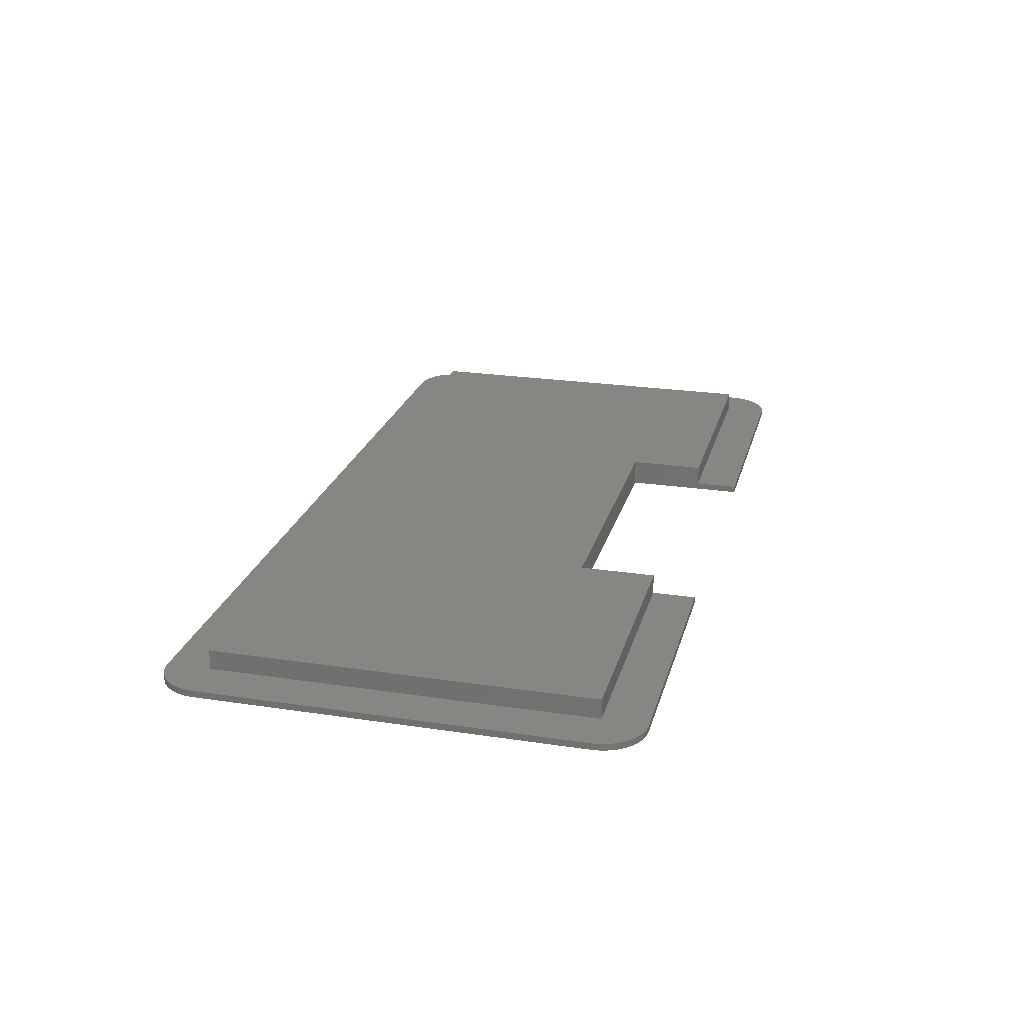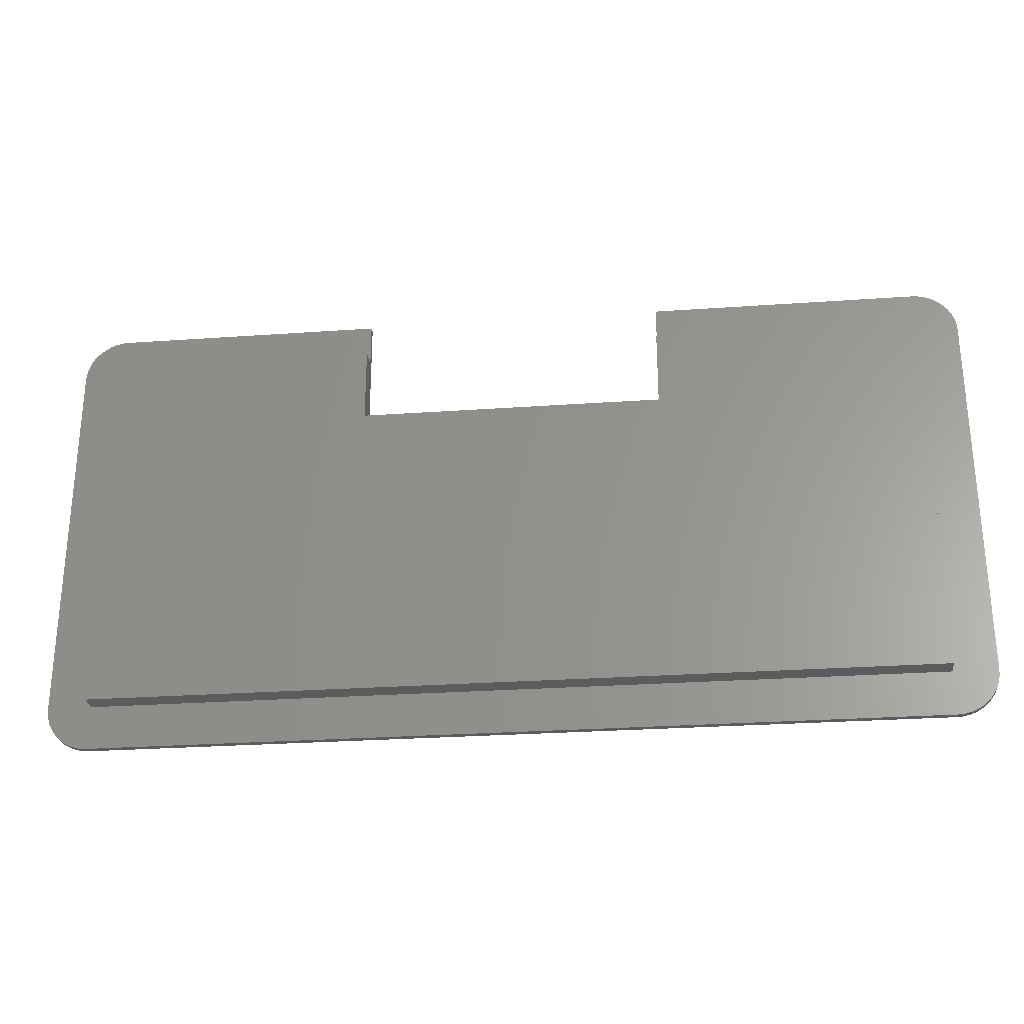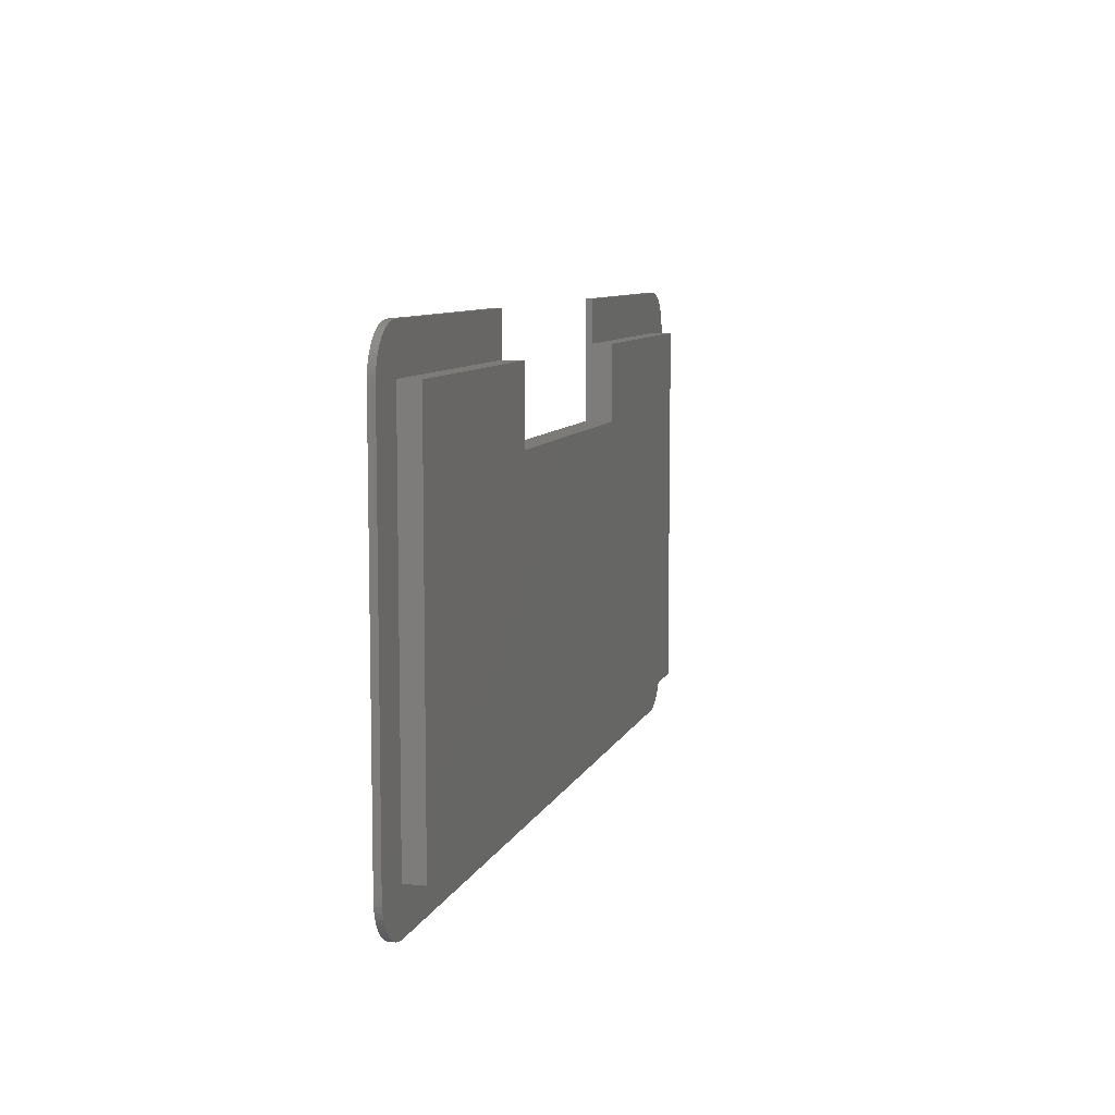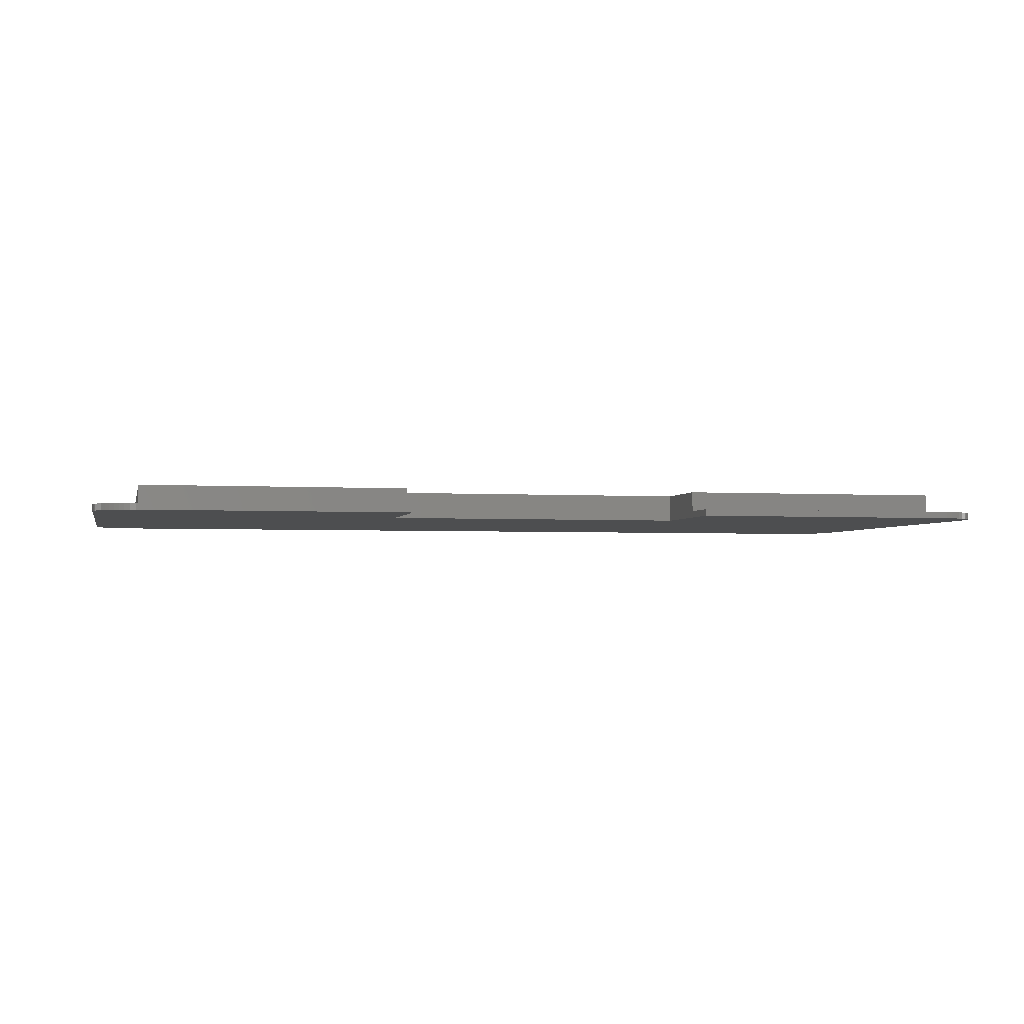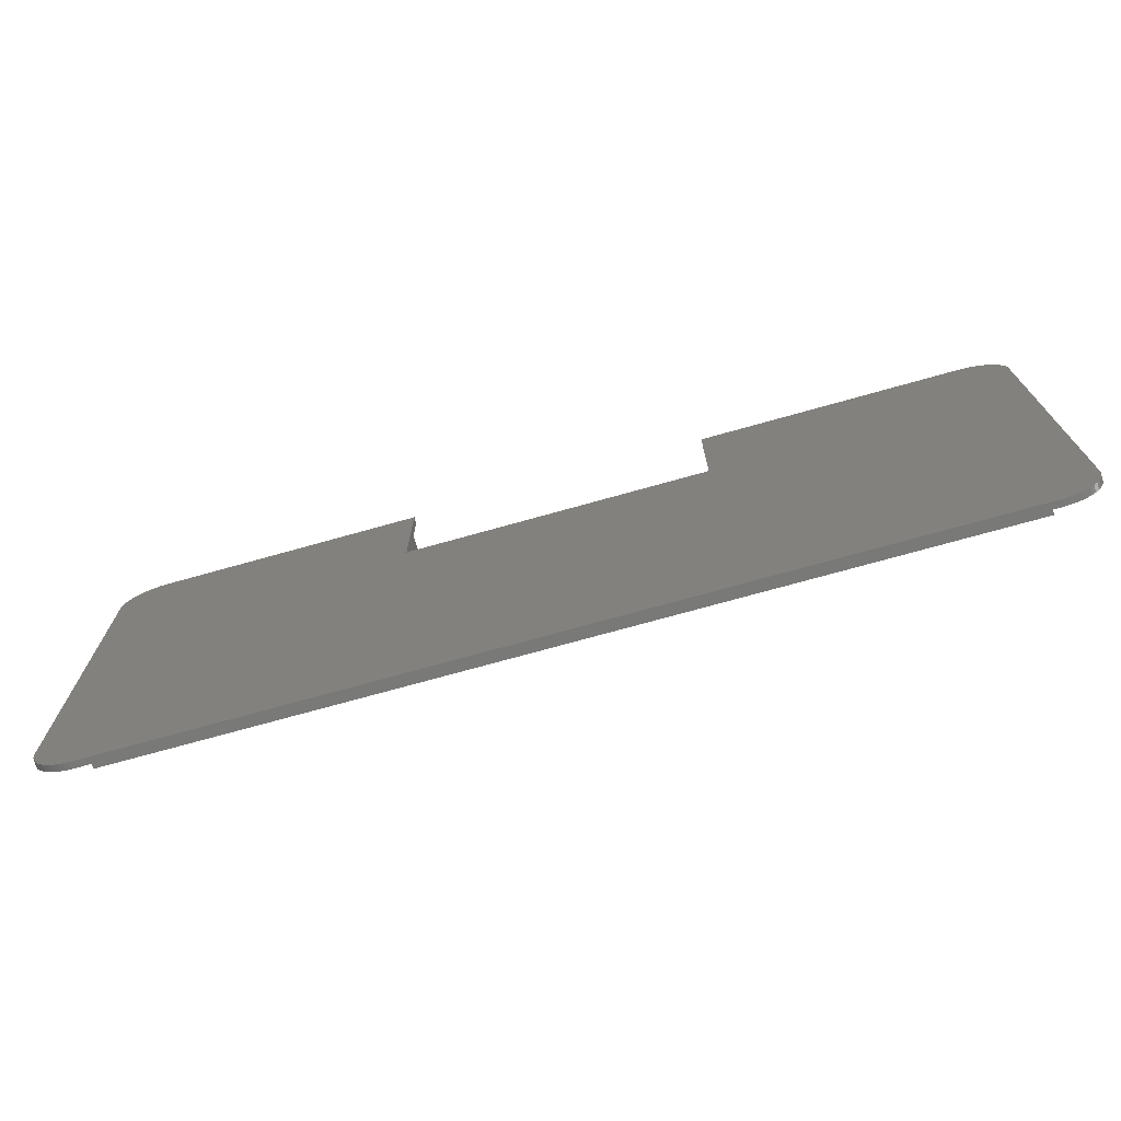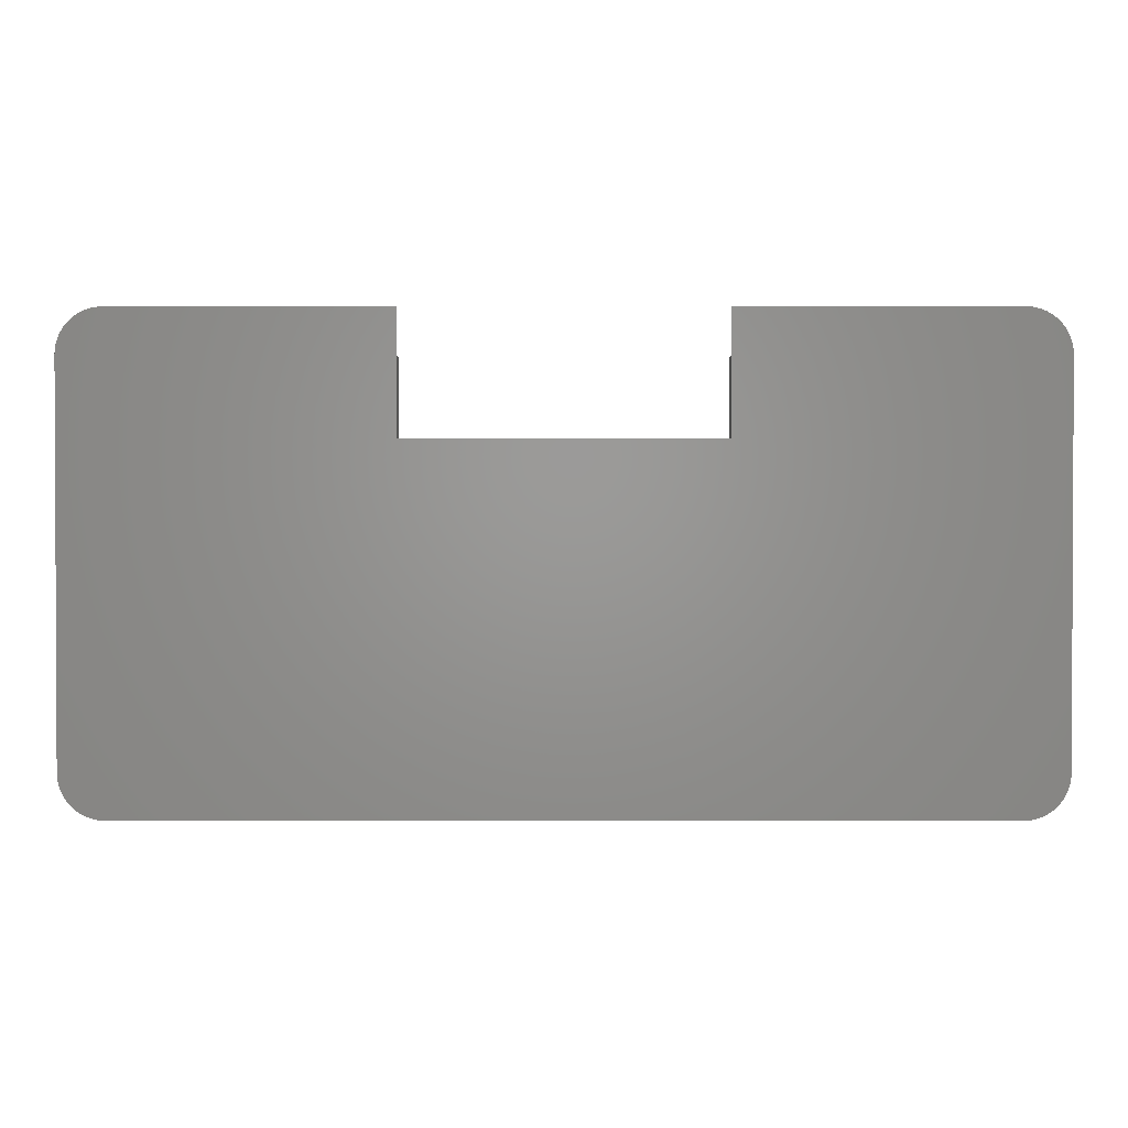
<metadata>
{"format":"stl","ext":"stl","renderer":"f3d","projection":"perspective","resolution":1024,"background":"white","views":[{"elev":23.6,"azim":104.3,"up":"+Z"},{"elev":-27.5,"azim":6.2,"up":"+Y"},{"elev":8.3,"azim":-74.6,"up":"+Y"},{"elev":-2.8,"azim":167.4,"up":"+Z"},{"elev":-72.2,"azim":-164.3,"up":"+Y"},{"elev":1.4,"azim":-179.9,"up":"+Y"}]}
</metadata>
<code>
# stl→obj: 124 verts, 244 faces
v -2.3 -0.223 0.3535
v -2.282 -0.5141 0
v -2.282 -0.5141 0.3535
v -2.3 -0.223 0
v -2.282 20.27 0
v -2.3 19.98 0
v -2.227 20.55 0
v -2.3 19.98 0.3535
v -0.1229 -2.541 0.3535
v -0.4123 -2.505 0.3535
v 46.79 19.98 0
v 46.77 20.27 0
v -0.4123 -2.505 0
v -0.6948 -2.432 0
v 46.34 21.34 0
v 46.16 21.57 0
v 46.79 -0.223 0.3535
v 44.46 19.98 0.3535
v 46.77 -0.5141 0.3535
v 46.79 -0.223 0
v 46.77 -0.5141 0
v 46.71 -0.8007 0
v 46.62 -1.078 0
v 45.45 -2.325 0.3535
v 44.46 -0.223 0.3535
v 45.18 -2.432 0.3535
v 14.16 22.3 0
v -0.1229 22.3 0
v 14.16 15.94 0
v 45.94 21.77 0
v 45.71 21.94 0
v 46.71 20.55 0
v 46.62 20.83 0
v -0.4123 22.26 0
v 46.5 -1.342 0
v 46.34 -1.588 0
v 45.45 22.08 0
v 45.94 -2.013 0
v 45.71 -2.184 0
v 30.32 15.94 0
v -1.458 -2.013 0
v -1.67 -1.813 0
v 45.18 22.19 0
v 44.9 22.26 0
v 44.61 22.3 0
v 30.32 22.3 0
v 46.5 21.1 0
v 45.45 -2.325 0
v 46.16 -1.813 0
v 44.61 -2.541 0
v -0.1229 -2.541 0
v -2.013 -1.342 0
v -2.227 -0.8007 0
v -2.137 -1.078 0
v -1.856 -1.588 0
v -0.9661 -2.325 0
v -1.222 -2.184 0
v 45.18 -2.432 0
v 44.9 -2.505 0
v -2.282 20.27 0.3535
v -2.137 -1.078 0.3535
v -2.227 -0.8007 0.3535
v -2.013 -1.342 0.3535
v -1.856 -1.588 0.3535
v -1.67 -1.813 0.3535
v -1.458 -2.013 0.3535
v -1.222 -2.184 0.3535
v -0.9661 -2.325 0.3535
v -0.6948 -2.432 0.3535
v -2.137 20.83 0
v 0.023 -0.223 0.3535
v 0.023 19.98 0.3535
v 14.16 22.3 0.3535
v 14.16 19.98 0.3535
v 46.5 -1.342 0.3535
v 46.34 -1.588 0.3535
v 46.16 -1.813 0.3535
v 45.94 -2.013 0.3535
v 46.79 19.98 0.3535
v -2.013 21.1 0
v -1.856 21.34 0
v -1.67 21.57 0
v -1.458 21.77 0
v -1.222 21.94 0
v -0.9661 22.08 0
v -0.6948 22.19 0
v 46.71 -0.8007 0.3535
v 46.62 -1.078 0.3535
v 44.9 -2.505 0.3535
v 44.61 -2.541 0.3535
v 45.71 -2.184 0.3535
v 46.77 20.27 0.3535
v 30.32 19.98 0.3535
v -0.1229 22.3 0.3535
v -0.4123 22.26 0.3535
v -0.6948 22.19 0.3535
v -0.9661 22.08 0.3535
v -1.222 21.94 0.3535
v -1.458 21.77 0.3535
v -1.67 21.57 0.3535
v -1.856 21.34 0.3535
v -2.013 21.1 0.3535
v -2.137 20.83 0.3535
v -2.227 20.55 0.3535
v 44.9 22.26 0.3535
v 44.61 22.3 0.3535
v 30.32 22.3 0.3535
v 45.18 22.19 0.3535
v 45.45 22.08 0.3535
v 45.71 21.94 0.3535
v 45.94 21.77 0.3535
v 46.16 21.57 0.3535
v 46.34 21.34 0.3535
v 46.5 21.1 0.3535
v 46.62 20.83 0.3535
v 46.71 20.55 0.3535
v 30.32 15.94 1.414
v 30.32 19.98 1.414
v 14.16 15.94 1.414
v 14.16 19.98 1.414
v 0.023 19.98 1.414
v 0.023 -0.223 1.414
v 44.46 -0.223 1.414
v 44.46 19.98 1.414
f 1 2 3
f 4 2 1
f 5 4 6
f 4 5 7
f 6 1 8
f 6 4 1
f 9 8 10
f 11 2 12
f 13 14 2
f 15 2 16
f 17 18 19
f 20 21 2
f 22 23 2
f 21 22 2
f 24 25 26
f 27 2 28
f 29 2 27
f 5 6 8
f 30 2 31
f 16 2 30
f 32 2 33
f 12 2 32
f 28 2 34
f 35 36 2
f 31 2 37
f 38 39 2
f 40 2 29
f 41 42 2
f 37 2 43
f 23 35 2
f 44 2 45
f 43 2 44
f 45 40 46
f 45 2 40
f 47 2 15
f 20 2 11
f 33 2 47
f 39 48 2
f 36 49 2
f 49 38 2
f 50 51 2
f 52 53 2
f 53 52 54
f 42 55 2
f 55 52 2
f 14 56 2
f 56 57 2
f 48 58 2
f 58 59 2
f 59 50 2
f 57 41 2
f 51 13 2
f 5 8 60
f 61 8 62
f 3 8 1
f 8 3 62
f 63 8 61
f 64 8 63
f 65 8 64
f 66 8 65
f 67 8 66
f 68 8 67
f 69 8 68
f 10 8 69
f 70 4 7
f 71 8 9
f 72 8 71
f 73 72 74
f 75 25 76
f 76 25 77
f 77 25 78
f 79 18 17
f 80 4 70
f 81 4 80
f 81 2 4
f 2 81 82
f 83 2 82
f 84 2 83
f 85 2 84
f 86 2 85
f 34 2 86
f 19 18 87
f 87 18 88
f 88 18 25
f 89 25 90
f 90 25 71
f 26 25 89
f 78 25 91
f 79 92 18
f 92 93 18
f 88 25 75
f 73 8 72
f 90 71 9
f 91 25 24
f 73 94 8
f 94 95 8
f 95 96 8
f 96 97 8
f 97 98 8
f 98 99 8
f 99 100 8
f 100 101 8
f 101 102 8
f 102 103 8
f 103 60 8
f 60 103 104
f 105 106 107
f 108 105 107
f 109 108 107
f 110 109 107
f 111 110 107
f 112 111 107
f 113 112 107
f 114 113 107
f 115 114 107
f 116 115 107
f 92 116 107
f 92 107 93
f 2 53 3
f 3 53 62
f 53 54 62
f 62 54 61
f 54 52 61
f 61 52 63
f 52 55 63
f 63 55 64
f 55 42 64
f 64 42 65
f 65 42 41
f 65 41 66
f 66 41 57
f 66 57 67
f 67 57 56
f 67 56 68
f 68 56 14
f 68 14 69
f 69 14 13
f 69 13 10
f 10 13 51
f 10 51 9
f 9 51 50
f 9 50 90
f 90 50 59
f 90 59 89
f 89 59 58
f 89 58 26
f 26 58 48
f 26 48 24
f 24 48 39
f 24 39 91
f 91 39 38
f 91 38 78
f 78 38 49
f 78 49 77
f 36 77 49
f 76 77 36
f 35 76 36
f 75 76 35
f 23 75 35
f 88 75 23
f 22 88 23
f 87 88 22
f 21 87 22
f 19 87 21
f 20 19 21
f 17 19 20
f 11 17 20
f 79 17 11
f 92 11 12
f 92 79 11
f 116 12 32
f 116 92 12
f 115 32 33
f 115 116 32
f 114 33 47
f 114 115 33
f 113 47 15
f 113 114 47
f 112 15 16
f 112 113 15
f 111 16 30
f 112 16 111
f 110 30 31
f 111 30 110
f 109 31 37
f 110 31 109
f 108 37 43
f 109 37 108
f 105 43 44
f 108 43 105
f 106 44 45
f 105 44 106
f 107 45 46
f 106 45 107
f 93 117 118
f 46 93 107
f 46 40 93
f 93 40 117
f 117 40 119
f 119 40 29
f 73 74 27
f 27 74 29
f 120 119 74
f 74 119 29
f 94 27 28
f 73 27 94
f 95 28 34
f 94 28 95
f 96 34 86
f 95 34 96
f 97 86 85
f 96 86 97
f 98 85 84
f 97 85 98
f 99 84 83
f 98 84 99
f 100 83 82
f 99 83 100
f 82 81 101
f 82 101 100
f 81 80 102
f 81 102 101
f 80 70 103
f 80 103 102
f 70 7 104
f 70 104 103
f 7 5 60
f 7 60 104
f 121 74 72
f 120 74 121
f 72 71 122
f 72 122 121
f 122 71 25
f 122 25 123
f 18 123 25
f 124 123 18
f 118 18 93
f 124 18 118
f 123 121 122
f 123 119 121
f 124 118 123
f 123 118 117
f 123 117 119
f 120 121 119

</code>
